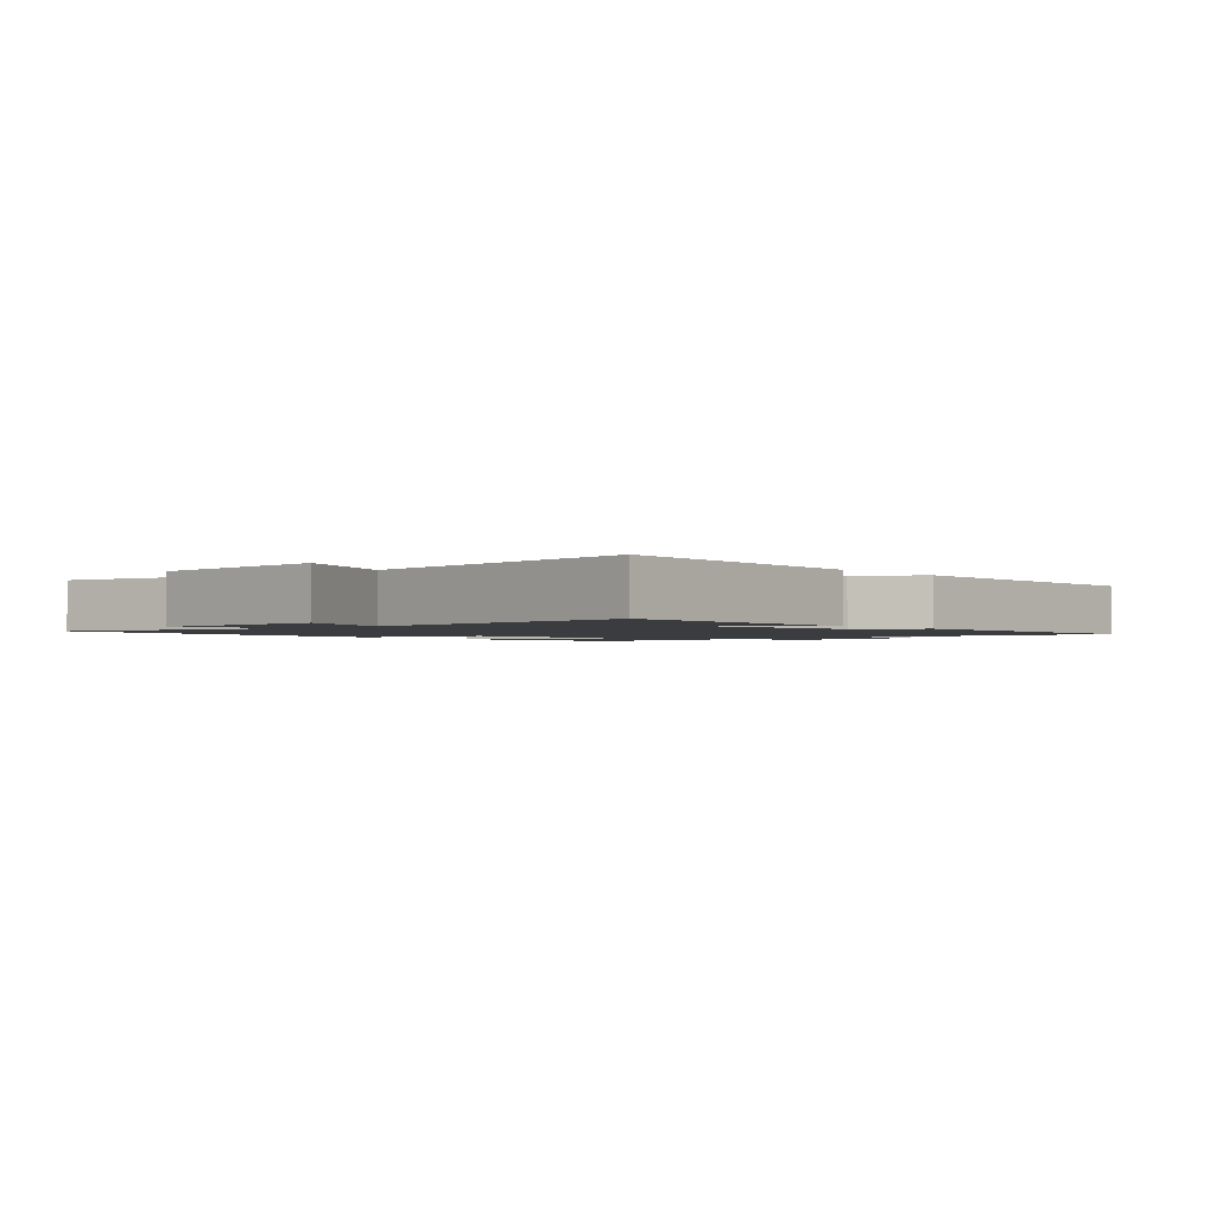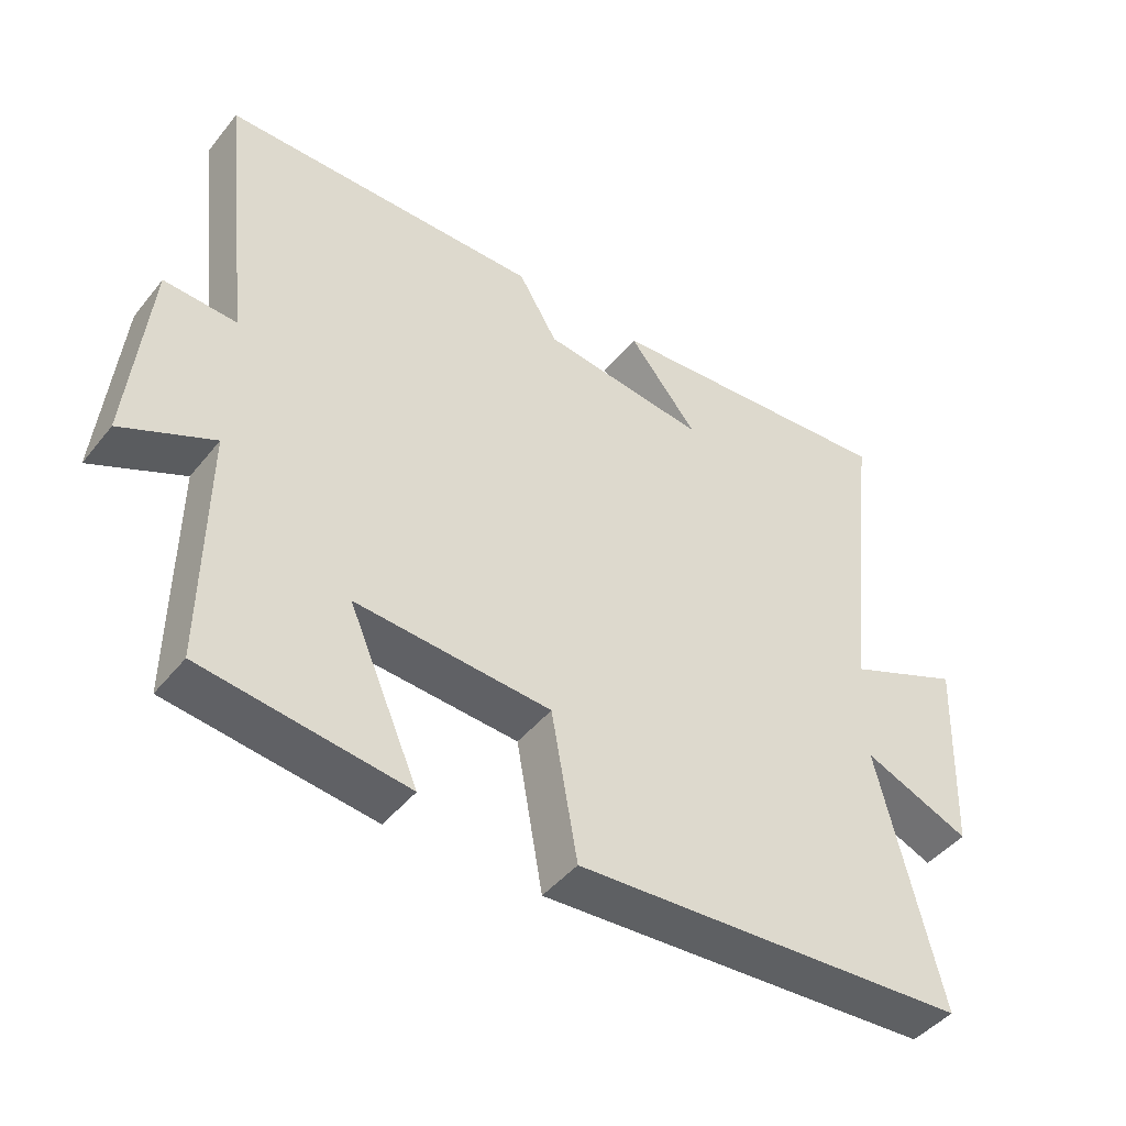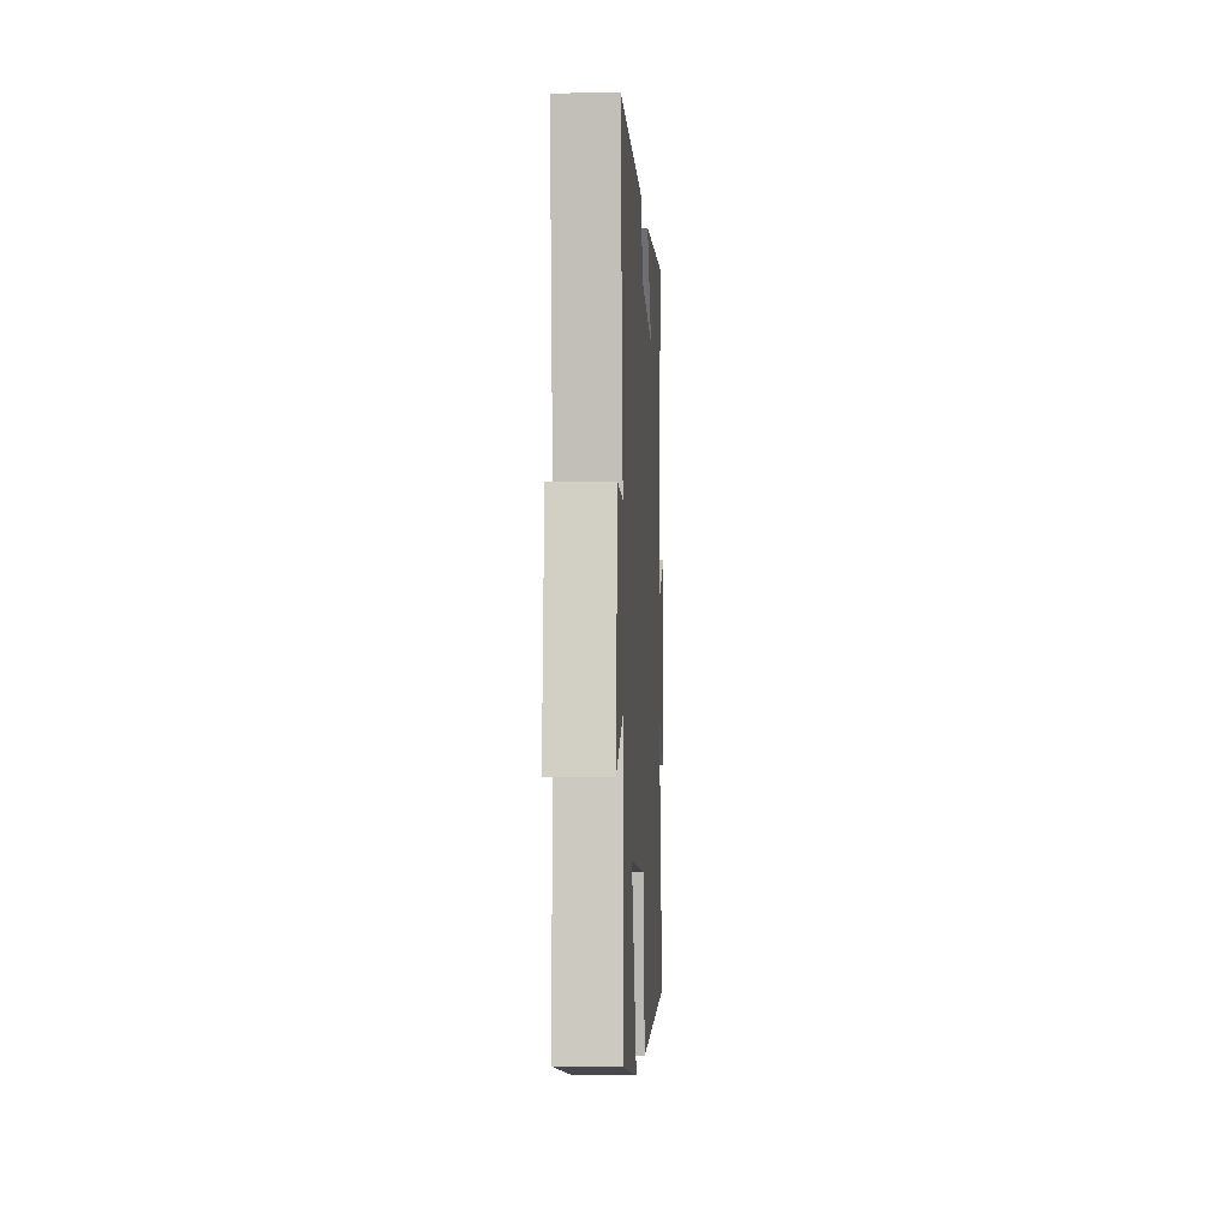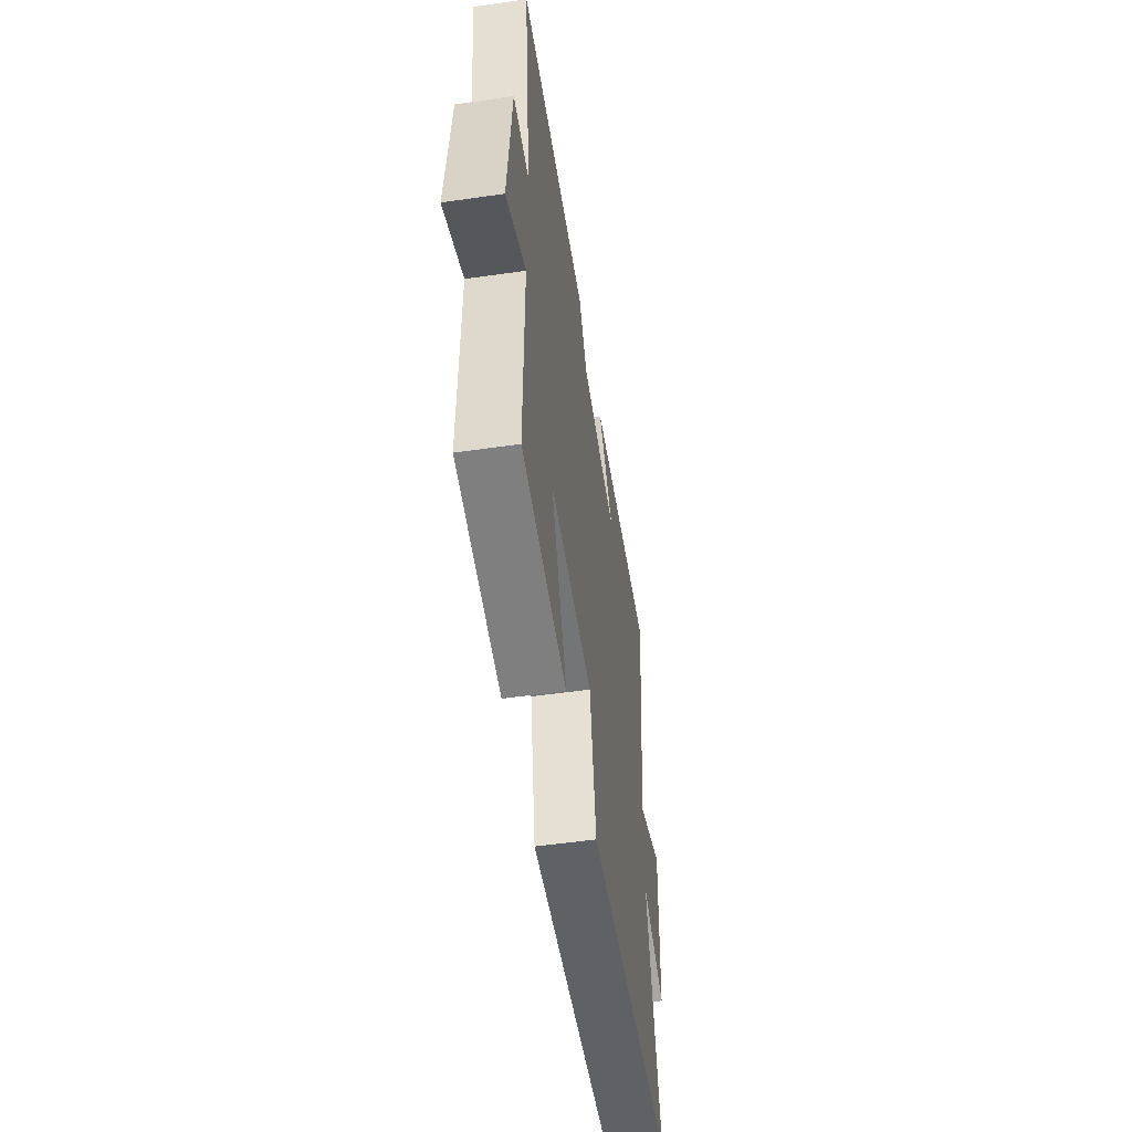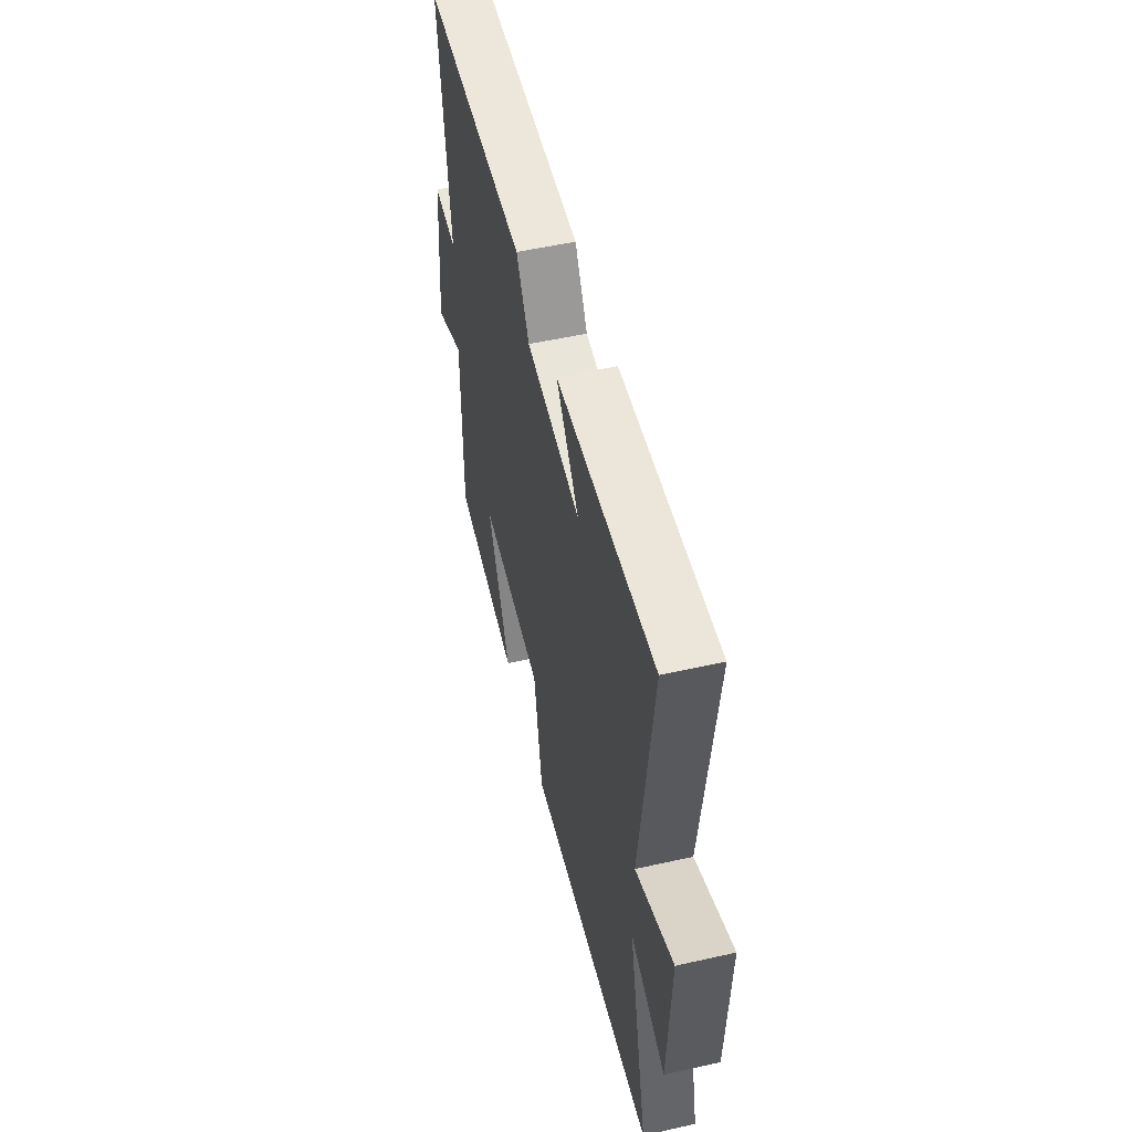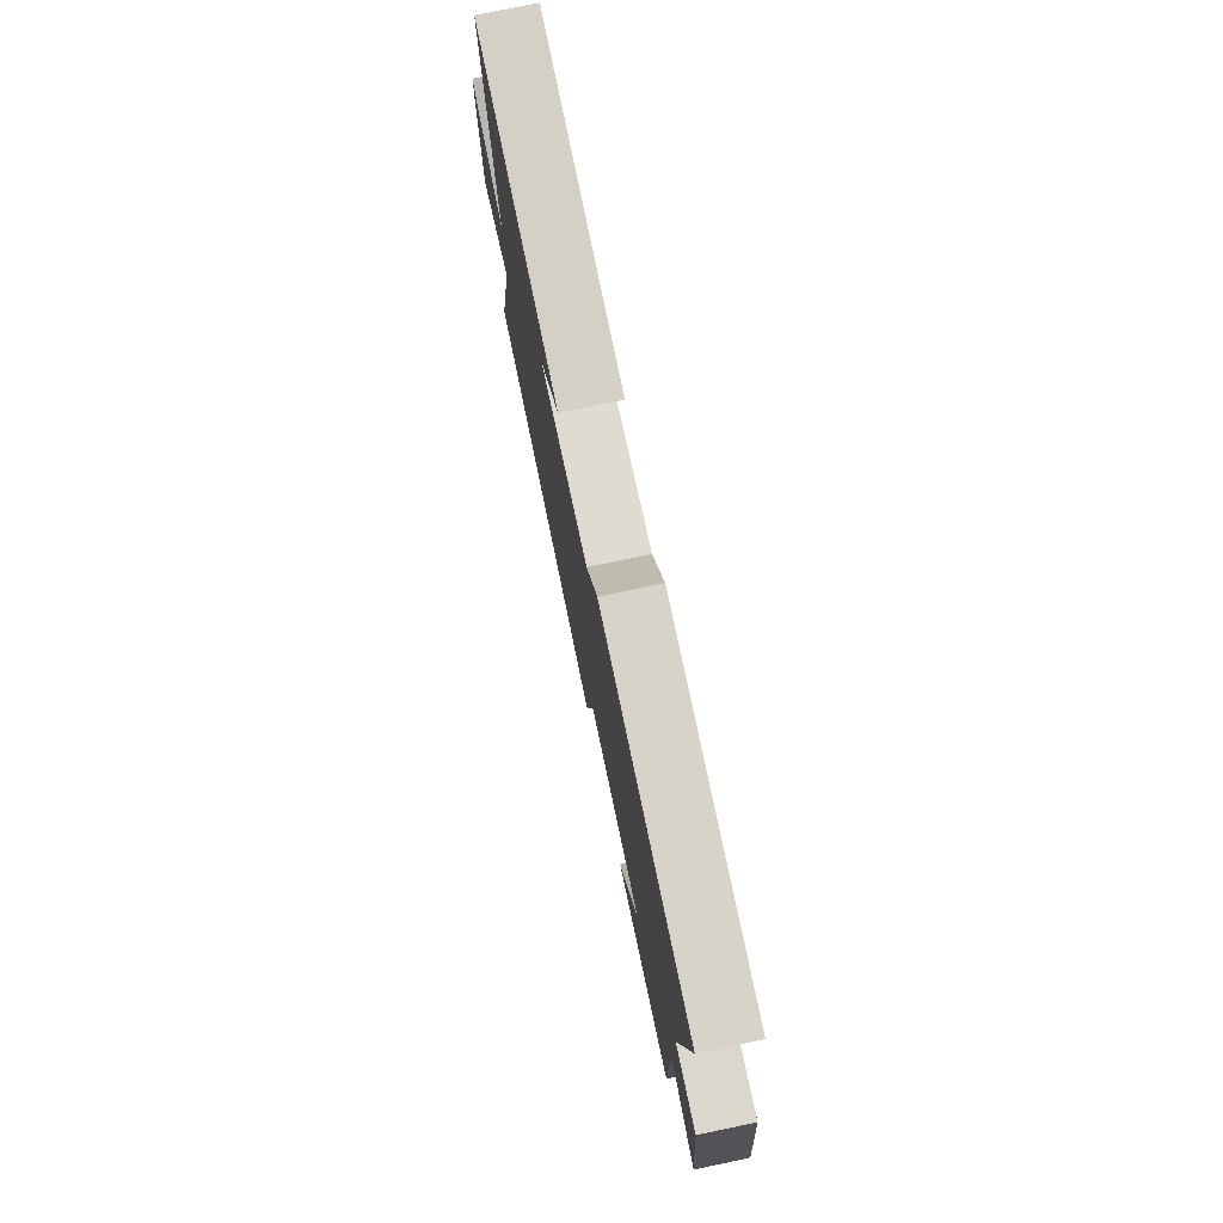
<metadata>
{"format":"obj","ext":"obj","renderer":"f3d","projection":"perspective","resolution":1024,"background":"white","views":[{"elev":-1.8,"azim":-47.9,"up":"+Y"},{"elev":-45.0,"azim":143.9,"up":"+Z"},{"elev":-3.7,"azim":93.0,"up":"+Z"},{"elev":-52.6,"azim":98.8,"up":"+Z"},{"elev":52.7,"azim":-103.6,"up":"+Z"},{"elev":76.3,"azim":78.2,"up":"+Z"}]}
</metadata>
<code>
v 0.503 0.07 -0.461
v 0.207 0.07 -0.5
v 0.309 0.07 -0.265
v 0.025 0.07 -0.285
v -0.013 0.07 -0.5
v -0.59 0.07 -0.466
v -0.5 0.07 -0.09
v -0.656 0.07 -0.155
v -0.668 0.07 0.137
v -0.5 0.07 0.066
v -0.554 0.07 0.533
v -0.118 0.07 0.5
v -0.219 0.07 0.374
v 0.023 0.07 0.404
v 0.08 0.07 0.5
v 0.545 0.07 0.497
v 0.5 0.07 0.098
v 0.605 0.07 0.104
v 0.633 0.07 -0.178
v 0.5 0.07 -0.116
v 0.503 0 -0.461
v 0.207 0 -0.5
v 0.309 0 -0.265
v 0.025 0 -0.285
v -0.013 0 -0.5
v -0.59 0 -0.466
v -0.5 0 -0.09
v -0.656 0 -0.155
v -0.668 0 0.137
v -0.5 0 0.066
v -0.554 0 0.533
v -0.118 0 0.5
v -0.219 0 0.374
v 0.023 0 0.404
v 0.08 0 0.5
v 0.545 0 0.497
v 0.5 0 0.098
v 0.605 0 0.104
v 0.633 0 -0.178
v 0.5 0 -0.116
f 17 18 19 20
f 14 15 16 17
f 13 14 17 20
f 10 11 12 13
f 10 13 20
f 7 8 9 10
f 7 10 20
f 4 5 6 7
f 3 4 7 20
f 1 2 3 20
f 40 39 38 37
f 37 36 35 34
f 40 37 34 33
f 33 32 31 30
f 40 33 30
f 30 29 28 27
f 40 30 27
f 27 26 25 24
f 40 27 24 23
f 40 23 22 21
f 1 21 22 2
f 2 22 23 3
f 3 23 24 4
f 4 24 25 5
f 5 25 26 6
f 6 26 27 7
f 7 27 28 8
f 8 28 29 9
f 9 29 30 10
f 10 30 31 11
f 11 31 32 12
f 12 32 33 13
f 13 33 34 14
f 14 34 35 15
f 15 35 36 16
f 16 36 37 17
f 17 37 38 18
f 18 38 39 19
f 19 39 40 20
f 20 40 21 1

</code>
